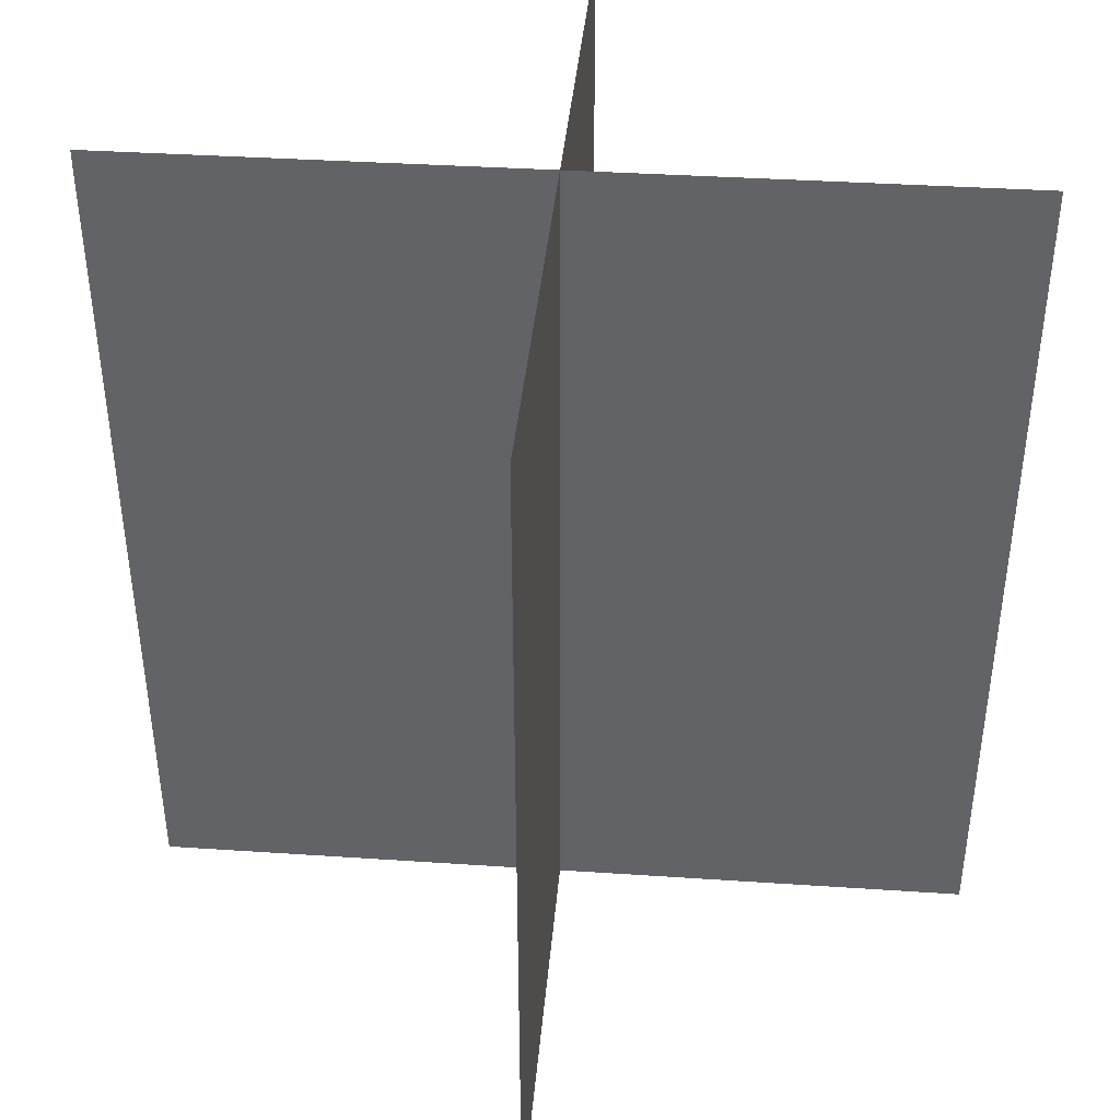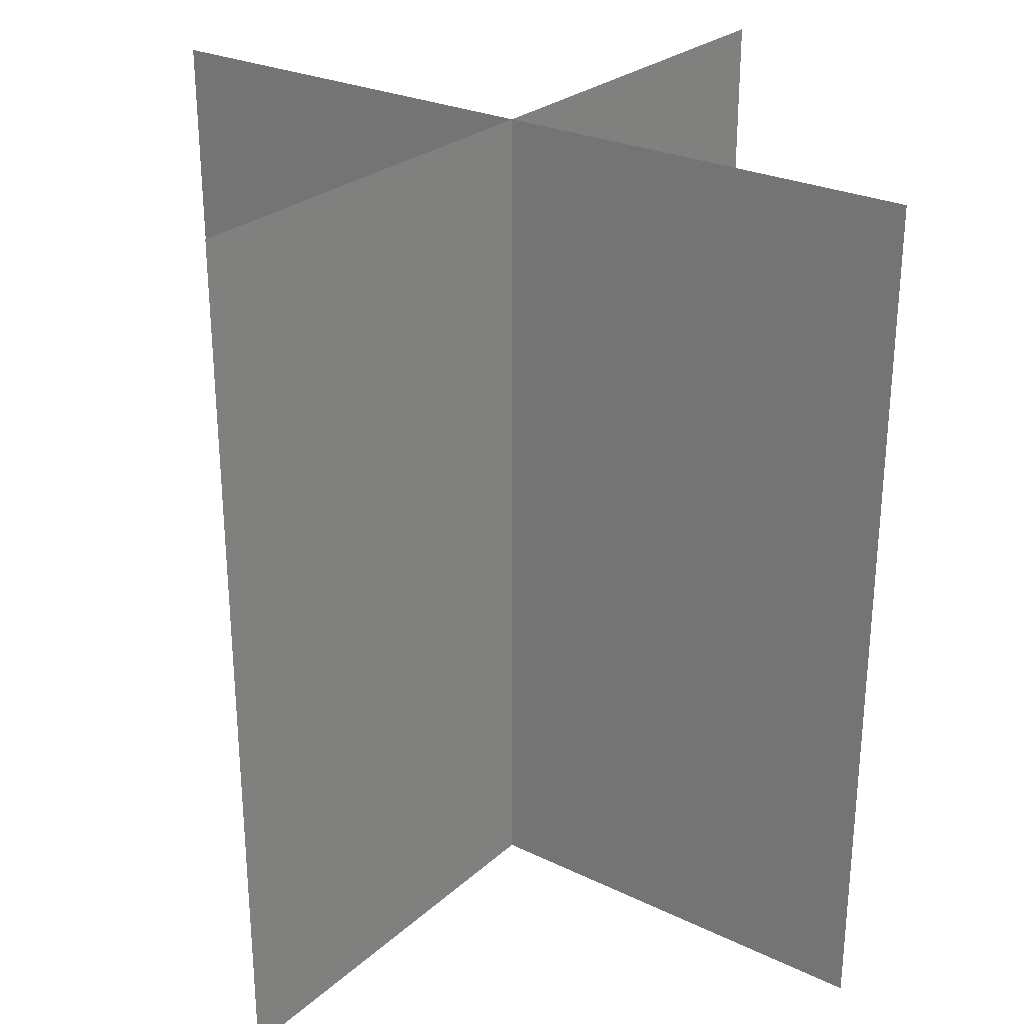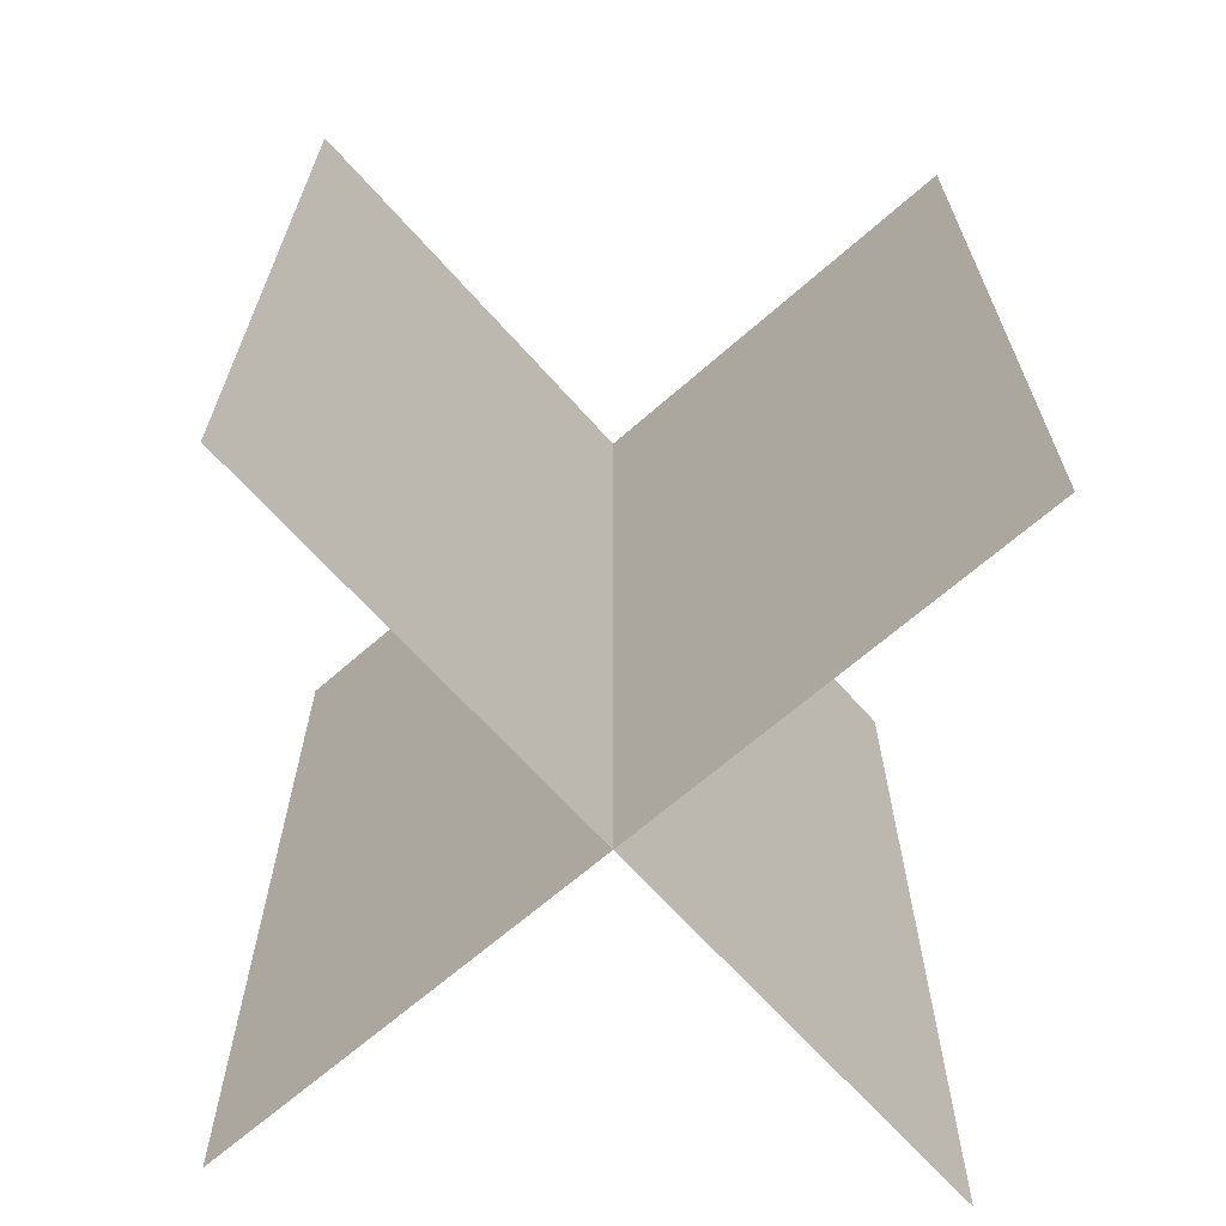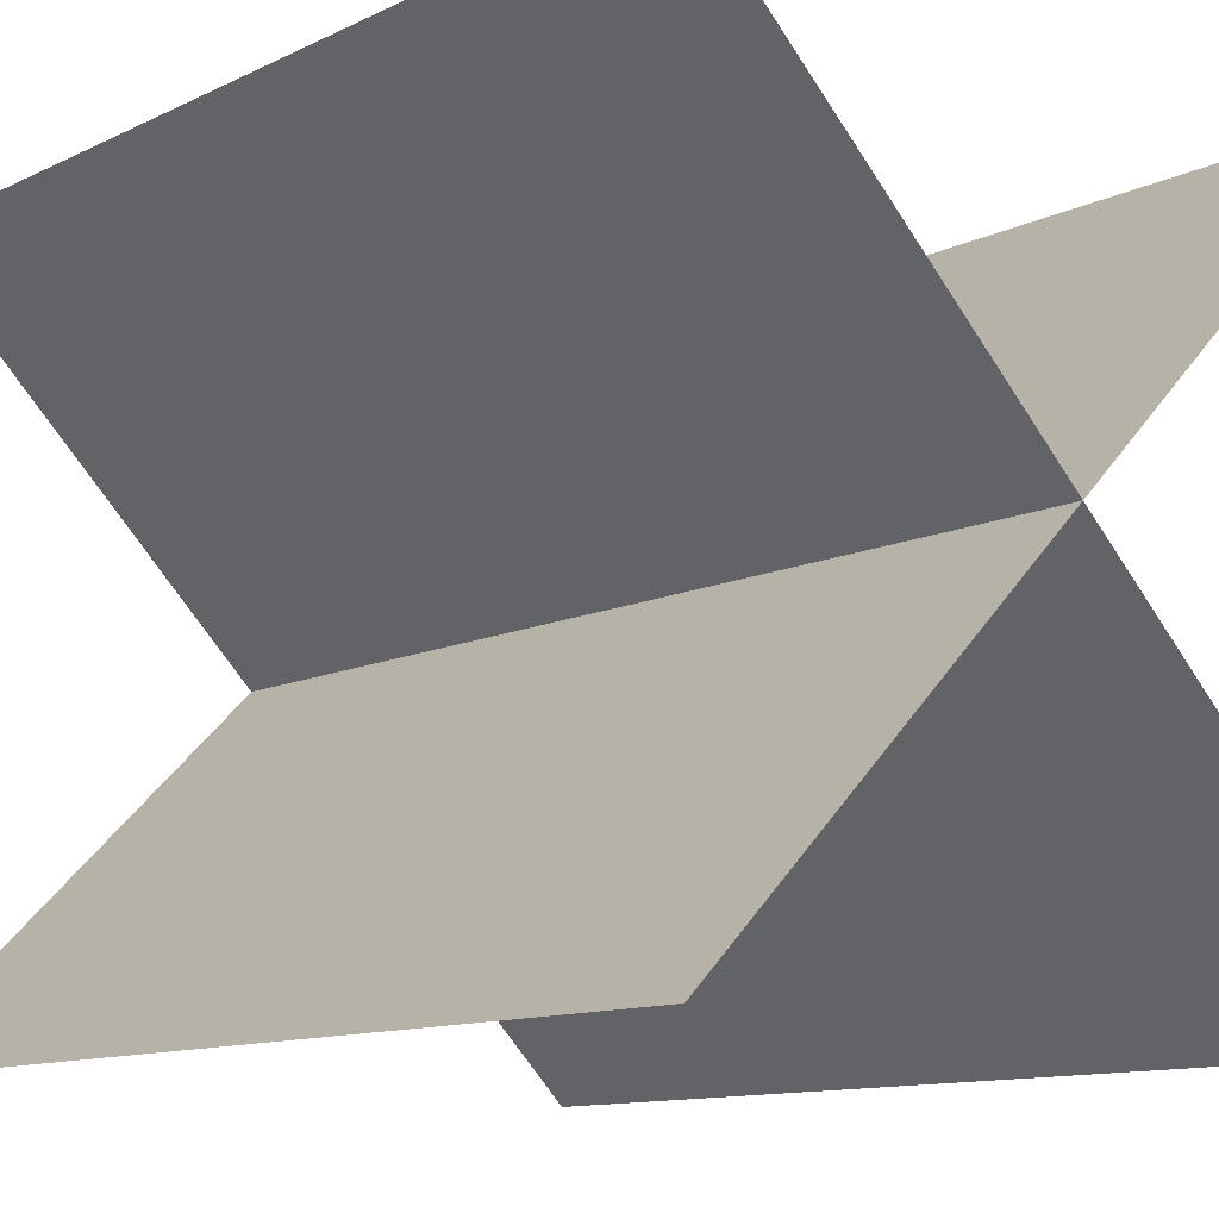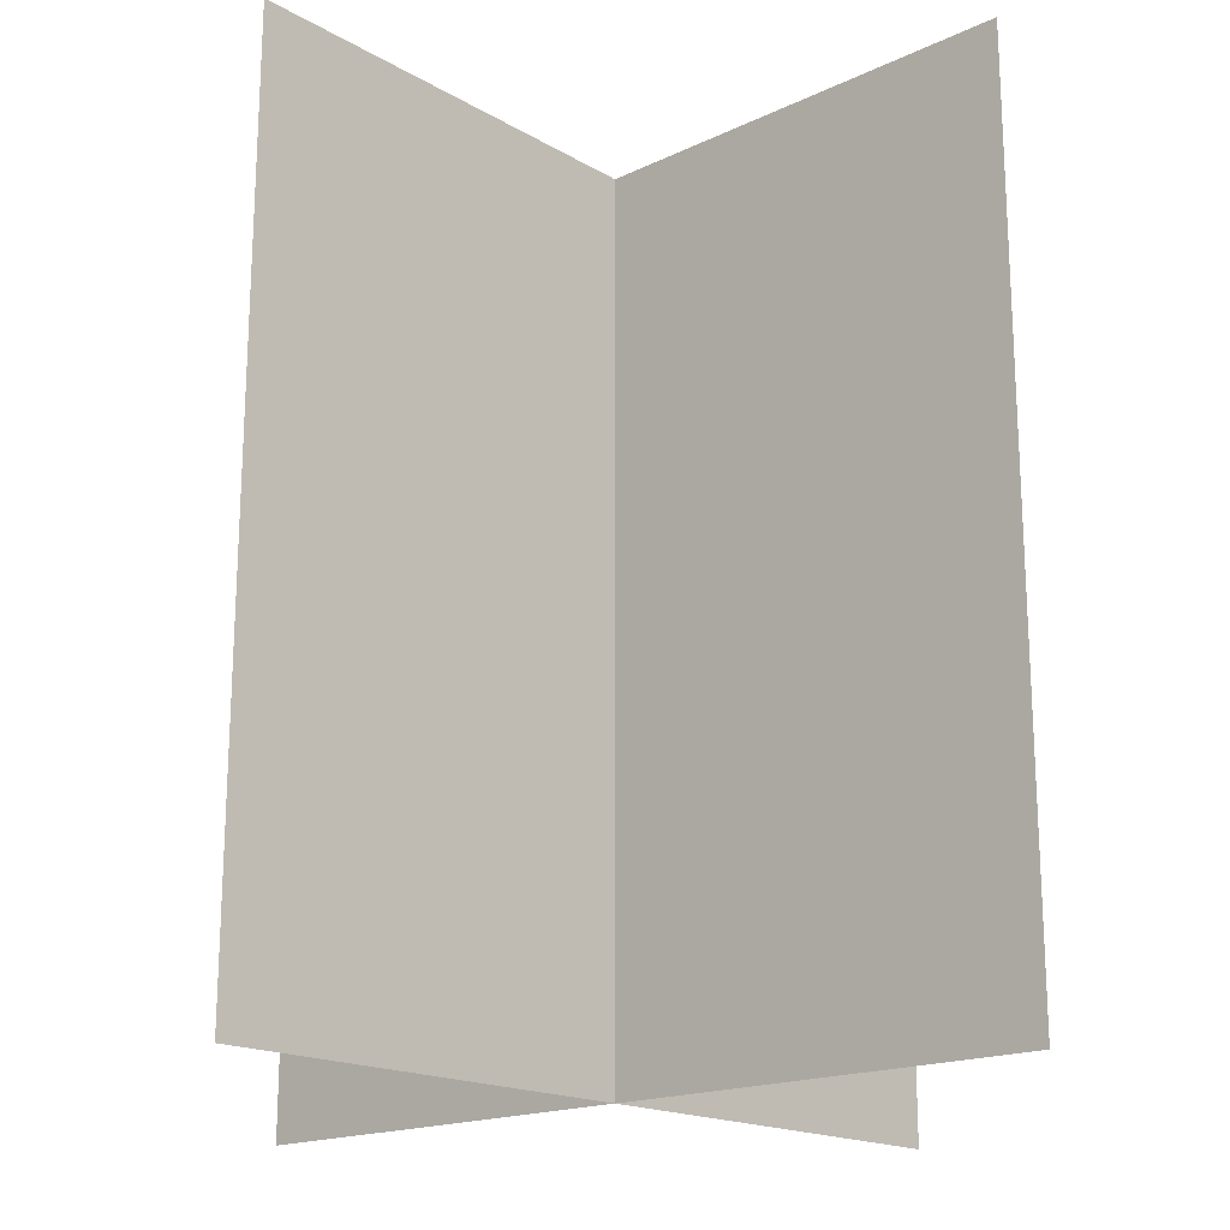
<metadata>
{"format":"obj","ext":"obj","renderer":"f3d","projection":"perspective","resolution":1024,"background":"white","views":[{"elev":38.5,"azim":-130.2,"up":"+Y"},{"elev":26.8,"azim":171.7,"up":"+Y"},{"elev":-65.9,"azim":-3.5,"up":"+Y"},{"elev":-10.9,"azim":140.6,"up":"+Z"},{"elev":-18.2,"azim":87.2,"up":"+Y"}]}
</metadata>
<code>
v 0.1464 1 0.8536
v 0.8536 1 0.1464
v 0.1464 -0 0.8536
v 0.8536 -0 0.1464
v 0.8536 1 0.1464
v 0.1464 1 0.8536
v 0.8536 -0 0.1464
v 0.1464 -0 0.8536
f 4 7 5 2
f 3 4 2 1
f 8 3 1 6
f 7 8 6 5
f 6 1 2 5
f 7 4 3 8
v 0.8536 1 0.8536
v 0.1464 1 0.1464
v 0.8536 -0 0.8536
v 0.1464 -0 0.1464
v 0.1464 1 0.1464
v 0.8536 1 0.8536
v 0.1464 -0 0.1464
v 0.8536 -0 0.8536
f 12 15 13 10
f 11 12 10 9
f 16 11 9 14
f 15 16 14 13
f 14 9 10 13
f 15 12 11 16

</code>
